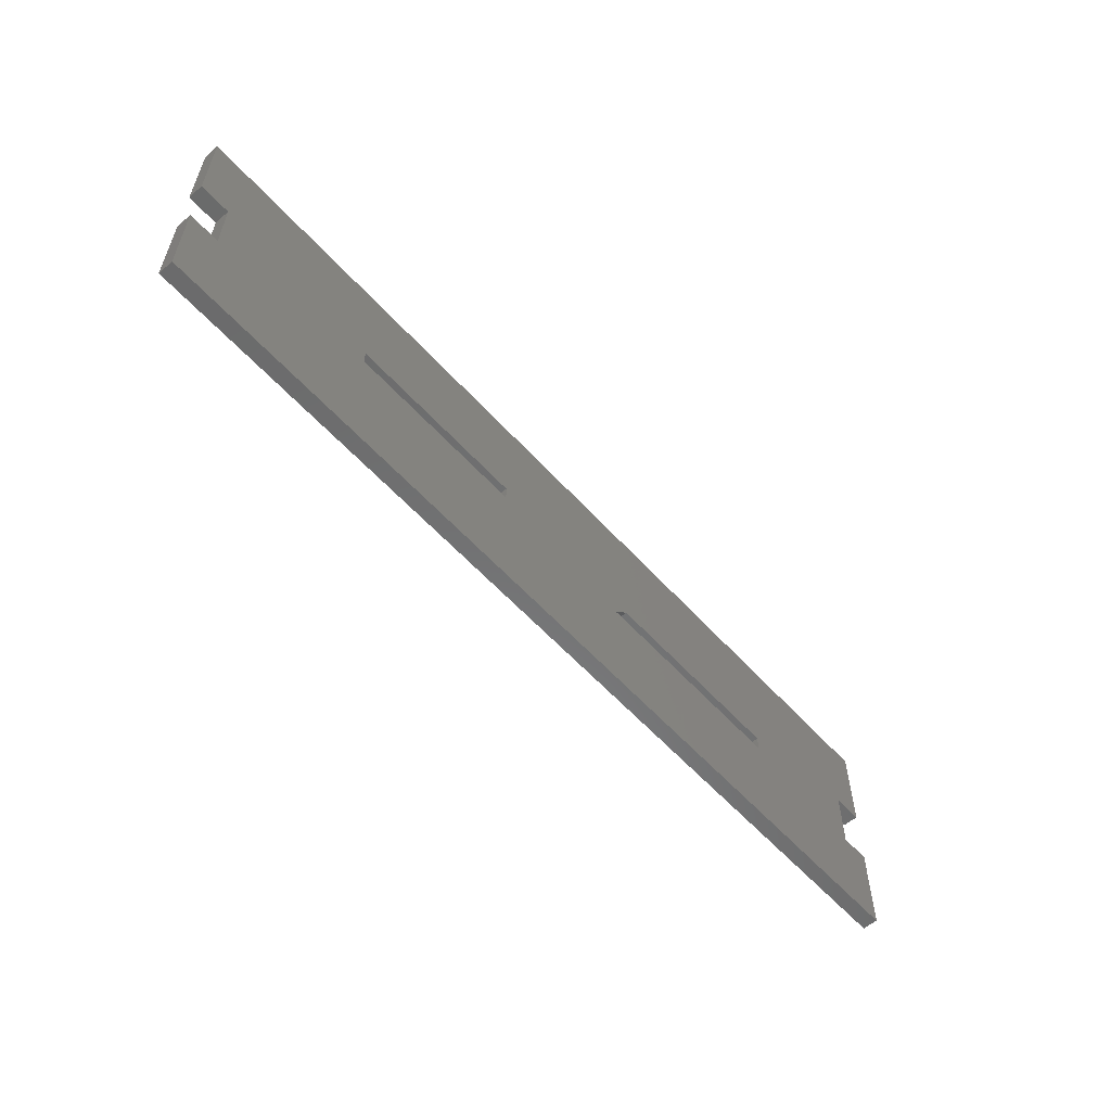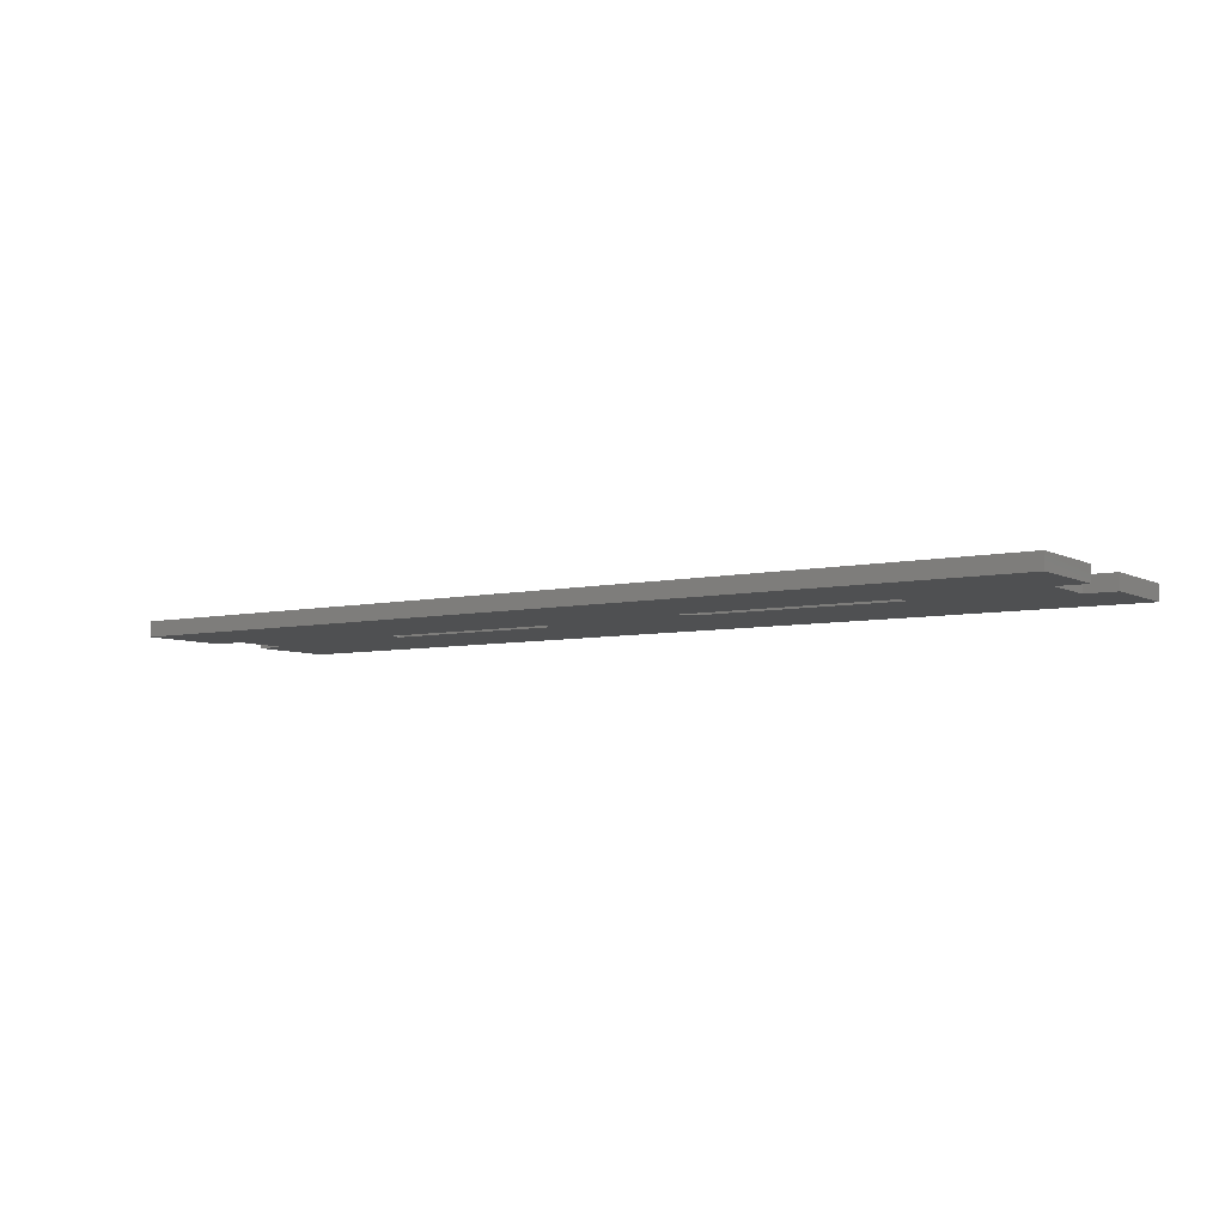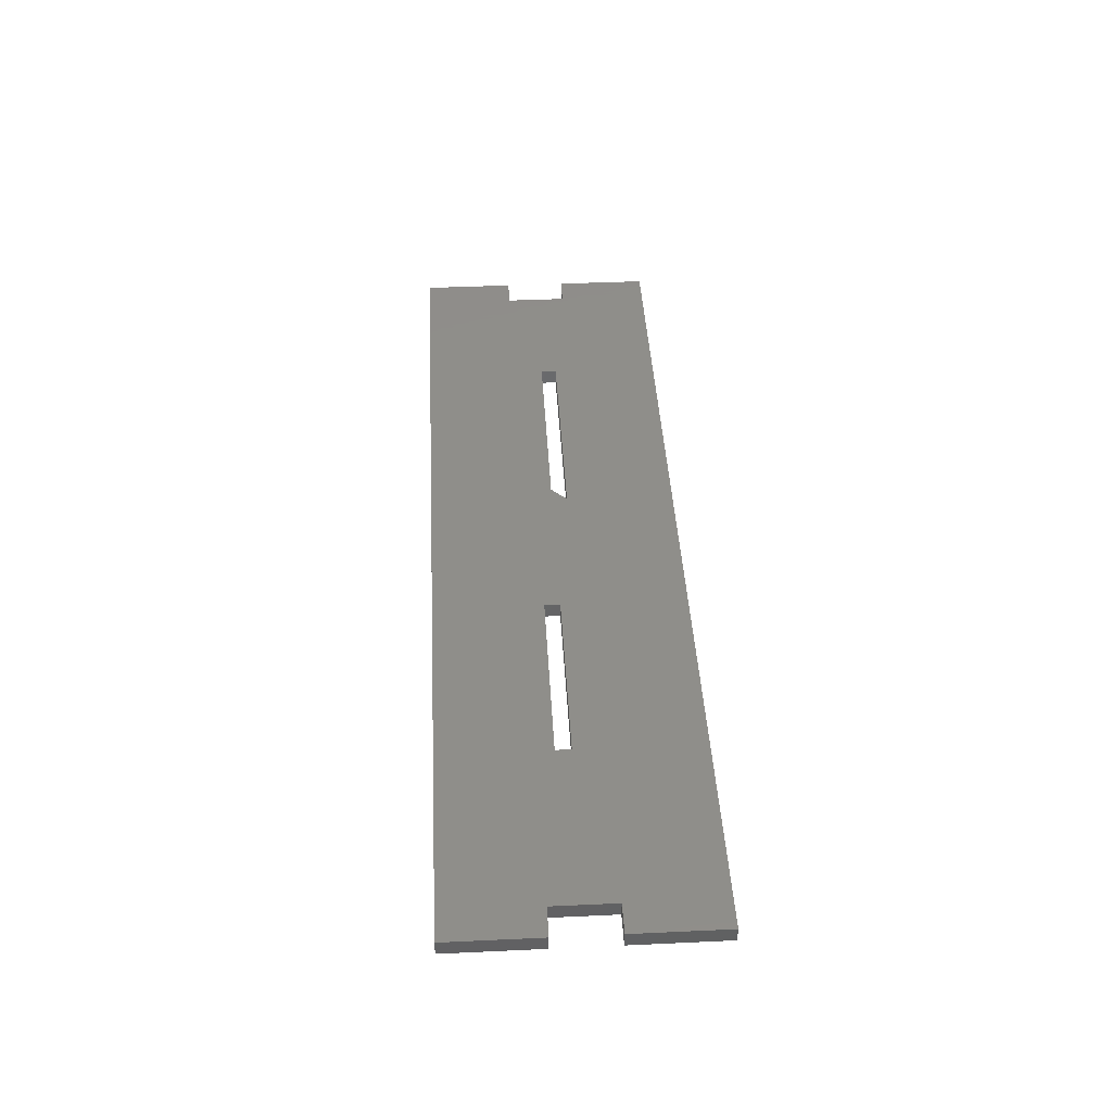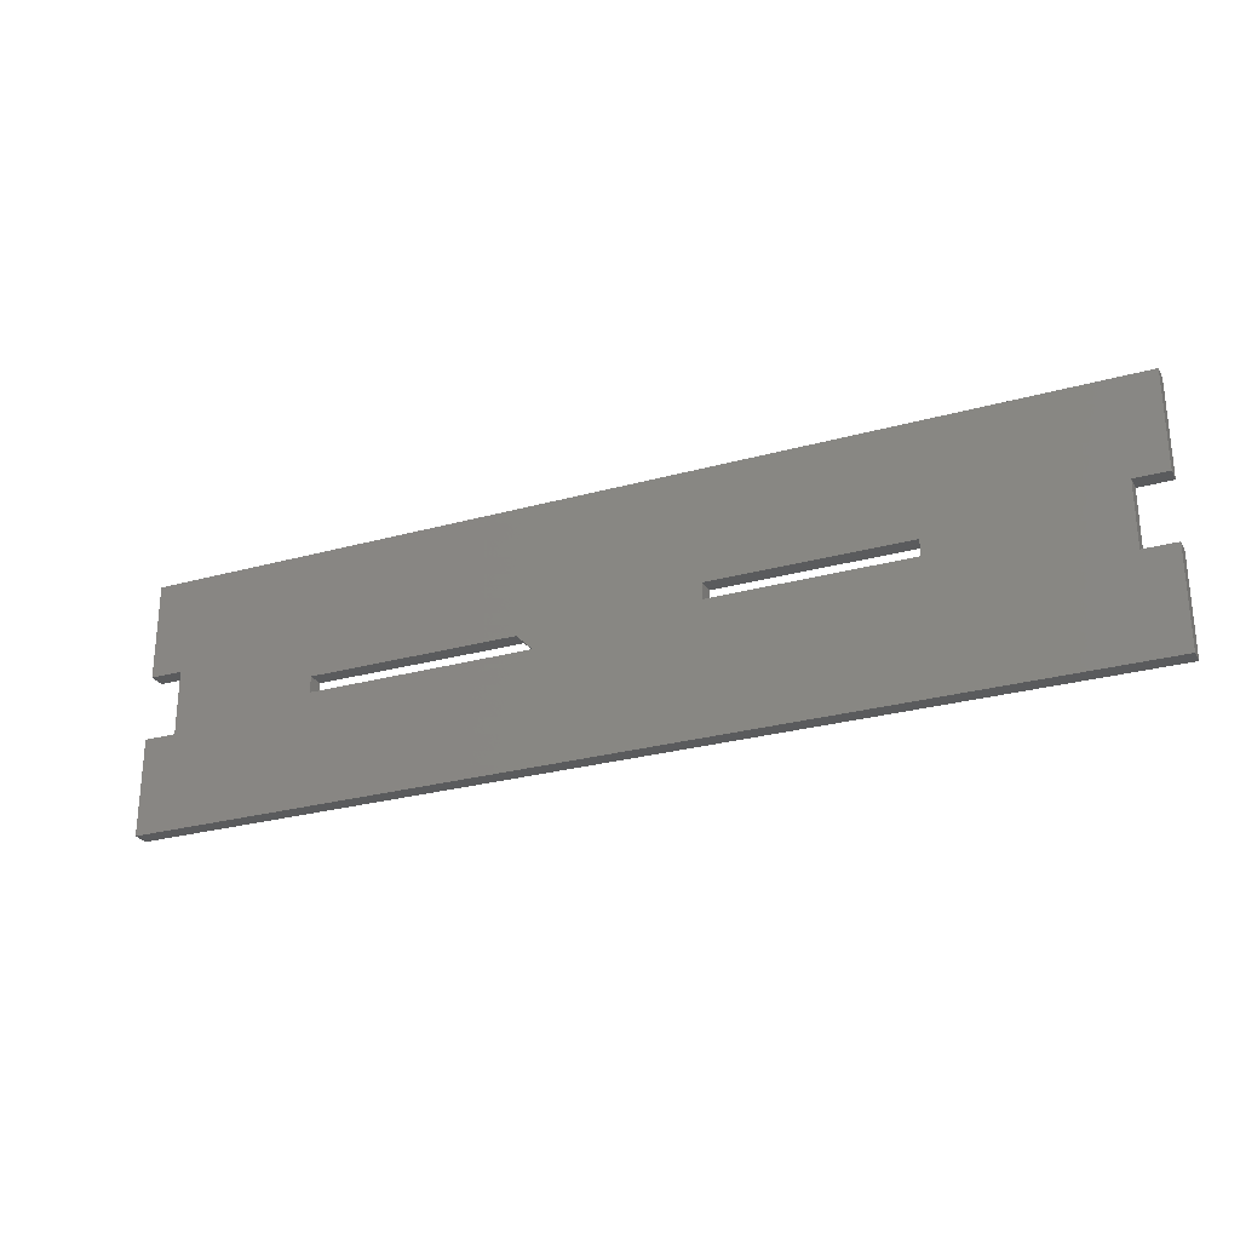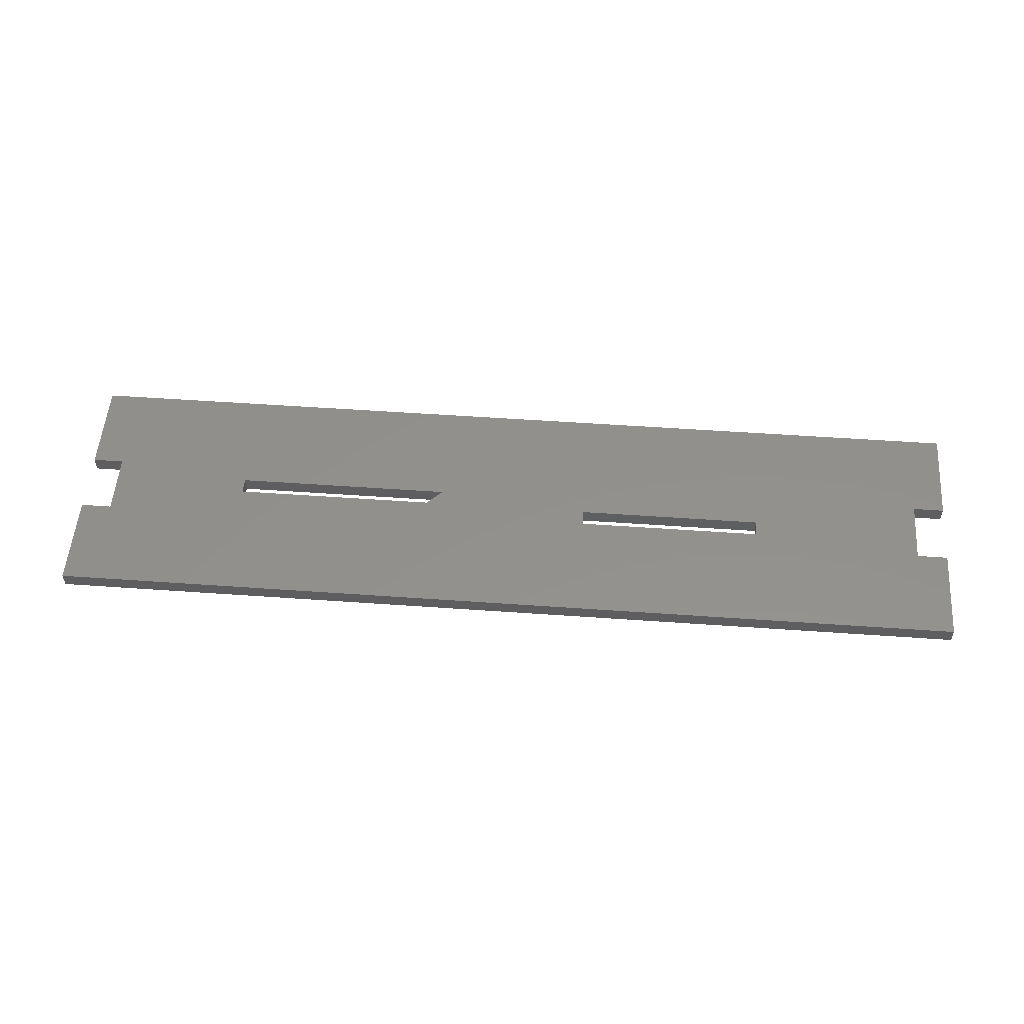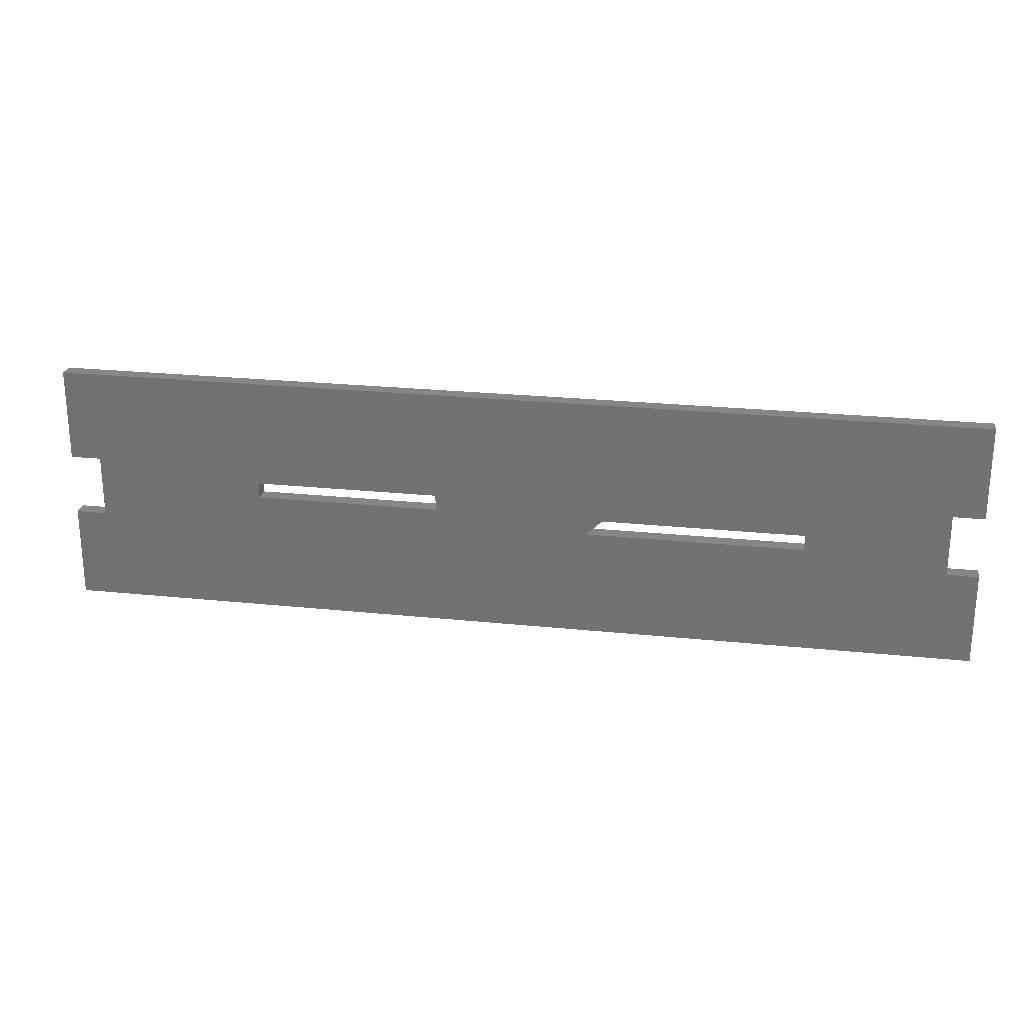
<metadata>
{"format":"stl","ext":"stl","renderer":"f3d","projection":"perspective","resolution":1024,"background":"white","views":[{"elev":-57.4,"azim":-48.6,"up":"+Y"},{"elev":-6.0,"azim":34.0,"up":"+Z"},{"elev":42.7,"azim":-93.1,"up":"+Z"},{"elev":-26.6,"azim":-156.3,"up":"+Y"},{"elev":53.8,"azim":-175.7,"up":"+Z"},{"elev":23.9,"azim":9.9,"up":"+Y"}]}
</metadata>
<code>
# stl→obj: 60 verts, 124 faces
v 0.9063 -0.3 -0.01587
v -0.9984 -0.3 6e-08
v -0.9984 -0.3 -0.01587
v 0.9063 -0.3 6e-08
v -0.9984 -0.1095 6e-08
v -0.9984 -0.1095 -0.01587
v 0.9063 -0.1095 -0.01587
v 0.9063 -0.1095 6e-08
v -0.9984 -0.3 -0.03175
v 0.9063 -0.3 -0.03175
v -0.9349 -0.1095 6e-08
v -0.9984 0.2079 6e-08
v -0.9984 0.01746 6e-08
v -0.9349 0.01746 6e-08
v -0.5857 -0.04603 6e-08
v -0.5857 -0.01429 6e-08
v -0.2048 -0.04603 6e-08
v -0.2048 -0.01429 6e-08
v 0.1127 -0.07778 6e-08
v 0.1444 -0.04603 6e-08
v 0.5571 -0.07778 6e-08
v 0.8429 -0.1095 6e-08
v 0.5571 -0.04603 6e-08
v 0.8429 0.01746 6e-08
v 0.9063 0.2079 6e-08
v 0.9063 0.01746 6e-08
v -0.9349 -0.1095 -0.01587
v -0.9984 -0.1095 -0.03175
v 0.8429 -0.1095 -0.01587
v 0.9063 -0.1095 -0.03175
v -0.9349 -0.1095 -0.03175
v -0.9984 0.2079 -0.03175
v -0.9349 0.01746 -0.03175
v -0.9984 0.01746 -0.03175
v -0.5857 -0.04603 -0.03175
v -0.5857 -0.01429 -0.03175
v -0.2048 -0.04603 -0.03175
v -0.2048 -0.01429 -0.03175
v 0.1127 -0.07778 -0.03175
v 0.1444 -0.04603 -0.03175
v 0.5571 -0.07778 -0.03175
v 0.8429 -0.1095 -0.03175
v 0.5571 -0.04603 -0.03175
v 0.8429 0.01746 -0.03175
v 0.9063 0.2079 -0.03175
v 0.9063 0.01746 -0.03175
v -0.9349 0.01746 -0.01587
v 0.8429 0.01746 -0.01587
v -0.9984 0.01746 -0.01587
v 0.9063 0.01746 -0.01587
v -0.9984 0.2079 -0.01587
v 0.9063 0.2079 -0.01587
v 0.5571 -0.07778 -0.01587
v 0.1127 -0.07778 -0.01587
v 0.5571 -0.04603 -0.01587
v 0.1444 -0.04603 -0.01587
v -0.2048 -0.04603 -0.01587
v -0.5857 -0.04603 -0.01587
v -0.5857 -0.01429 -0.01587
v -0.2048 -0.01429 -0.01587
f 1 2 3
f 1 4 2
f 3 5 6
f 3 2 5
f 7 4 1
f 7 8 4
f 1 3 9
f 1 9 10
f 11 5 2
f 12 13 14
f 15 14 11
f 15 11 2
f 16 12 14
f 16 14 15
f 17 15 2
f 18 12 16
f 19 18 17
f 19 17 2
f 20 18 19
f 4 21 19
f 4 19 2
f 22 23 21
f 22 21 4
f 8 22 4
f 24 23 22
f 25 24 26
f 25 20 23
f 25 23 24
f 25 12 18
f 25 18 20
f 6 11 27
f 6 5 11
f 3 6 28
f 3 28 9
f 29 8 7
f 29 22 8
f 7 1 10
f 7 10 30
f 31 9 28
f 32 33 34
f 35 31 33
f 35 9 31
f 36 33 32
f 36 35 33
f 37 9 35
f 38 36 32
f 39 37 38
f 39 9 37
f 40 39 38
f 10 39 41
f 10 9 39
f 42 41 43
f 42 10 41
f 30 10 42
f 44 42 43
f 45 46 44
f 45 43 40
f 45 44 43
f 45 38 32
f 45 40 38
f 27 14 47
f 27 11 14
f 48 22 29
f 48 24 22
f 47 13 49
f 47 14 13
f 50 24 48
f 50 26 24
f 49 12 51
f 49 13 12
f 52 26 50
f 52 25 26
f 51 25 52
f 51 12 25
f 53 54 19
f 53 19 21
f 55 53 21
f 55 21 23
f 56 55 23
f 56 23 20
f 54 56 20
f 54 20 19
f 57 58 15
f 57 15 17
f 58 59 16
f 58 16 15
f 60 57 17
f 60 17 18
f 59 60 18
f 59 18 16
f 6 27 31
f 6 31 28
f 29 7 30
f 29 30 42
f 27 47 33
f 27 33 31
f 48 29 42
f 48 42 44
f 47 49 34
f 47 34 33
f 50 48 44
f 50 44 46
f 49 51 32
f 49 32 34
f 52 50 46
f 52 46 45
f 51 52 45
f 51 45 32
f 53 39 54
f 53 41 39
f 55 41 53
f 55 43 41
f 56 43 55
f 56 40 43
f 54 40 56
f 54 39 40
f 57 35 58
f 57 37 35
f 58 36 59
f 58 35 36
f 60 37 57
f 60 38 37
f 59 38 60
f 59 36 38

</code>
